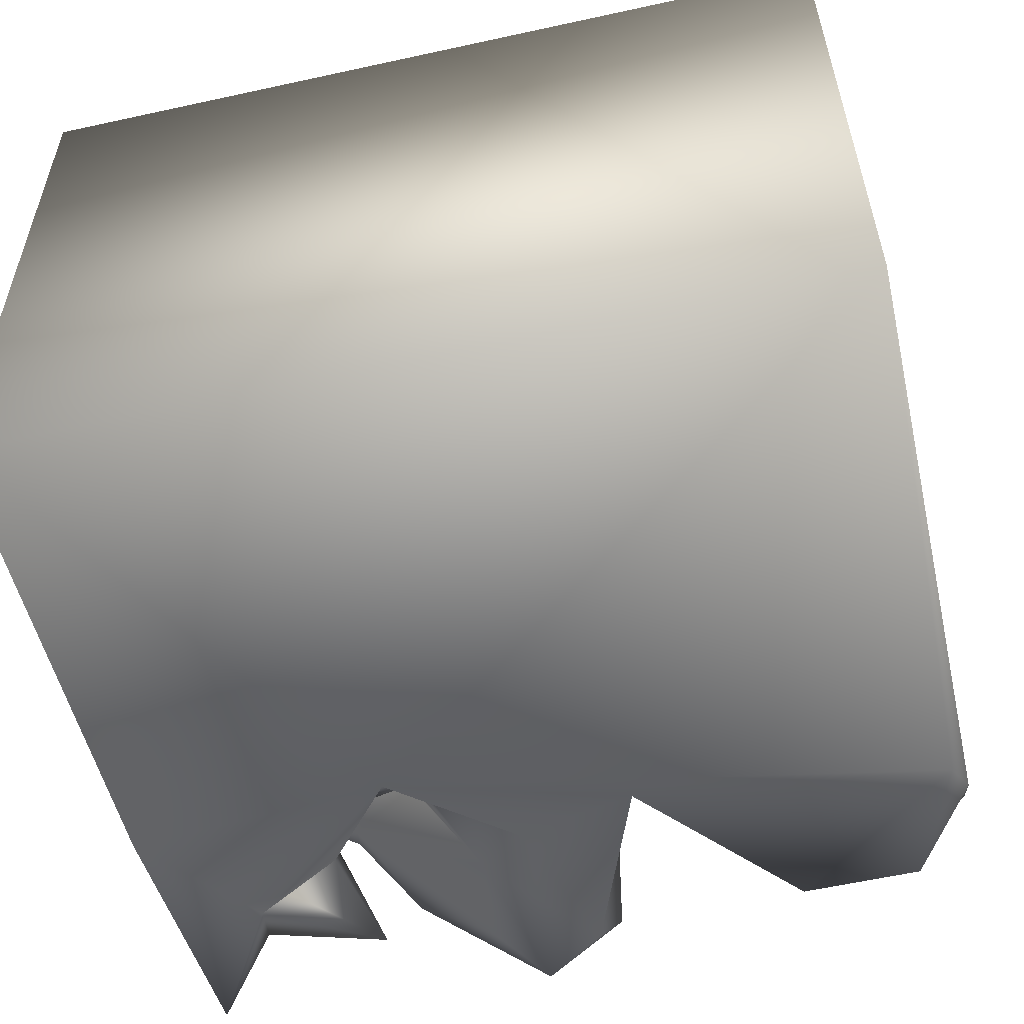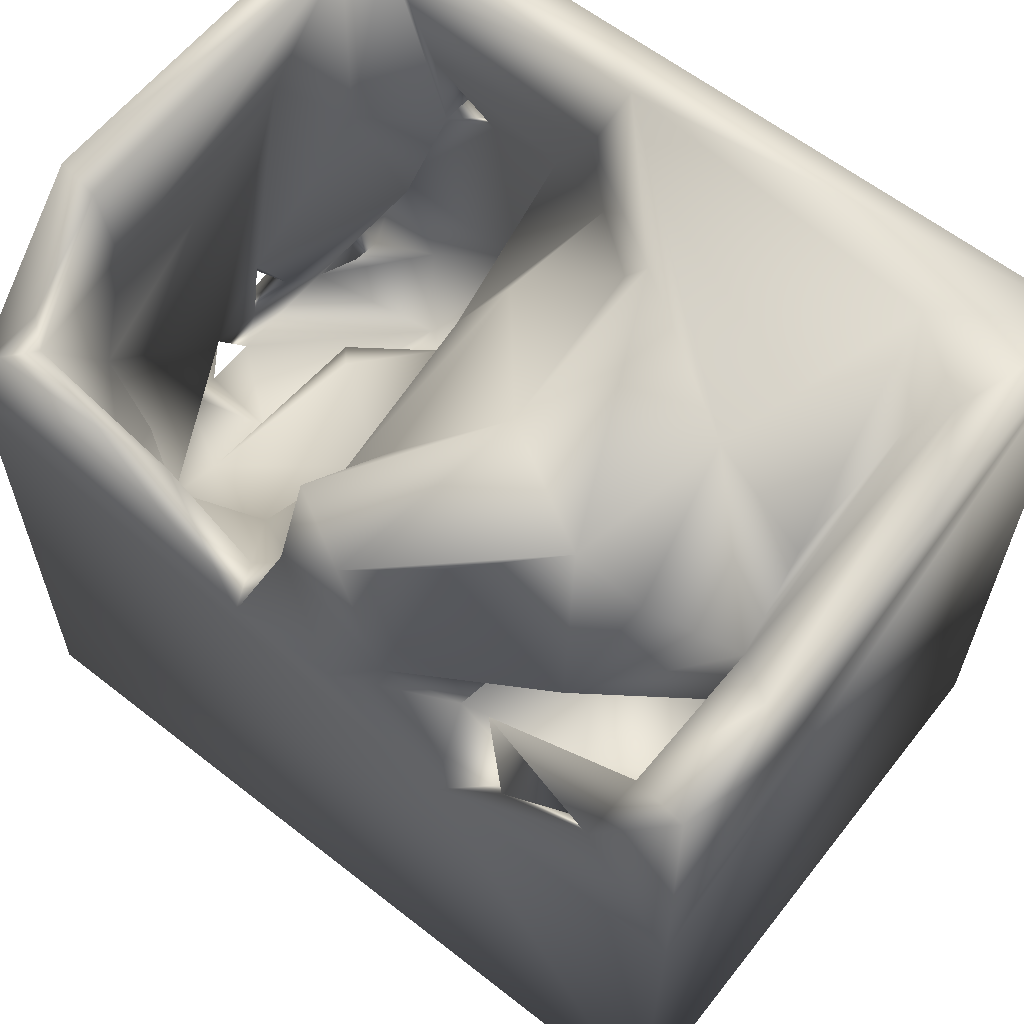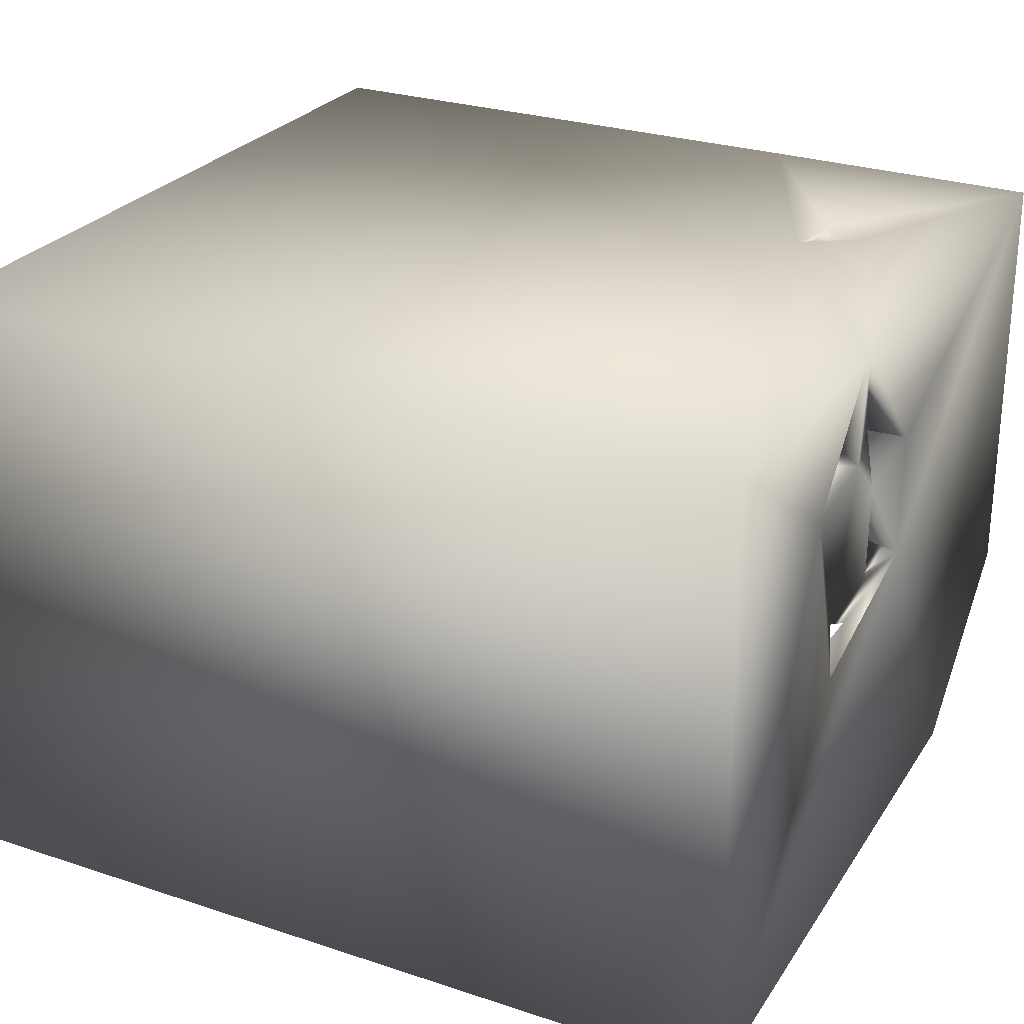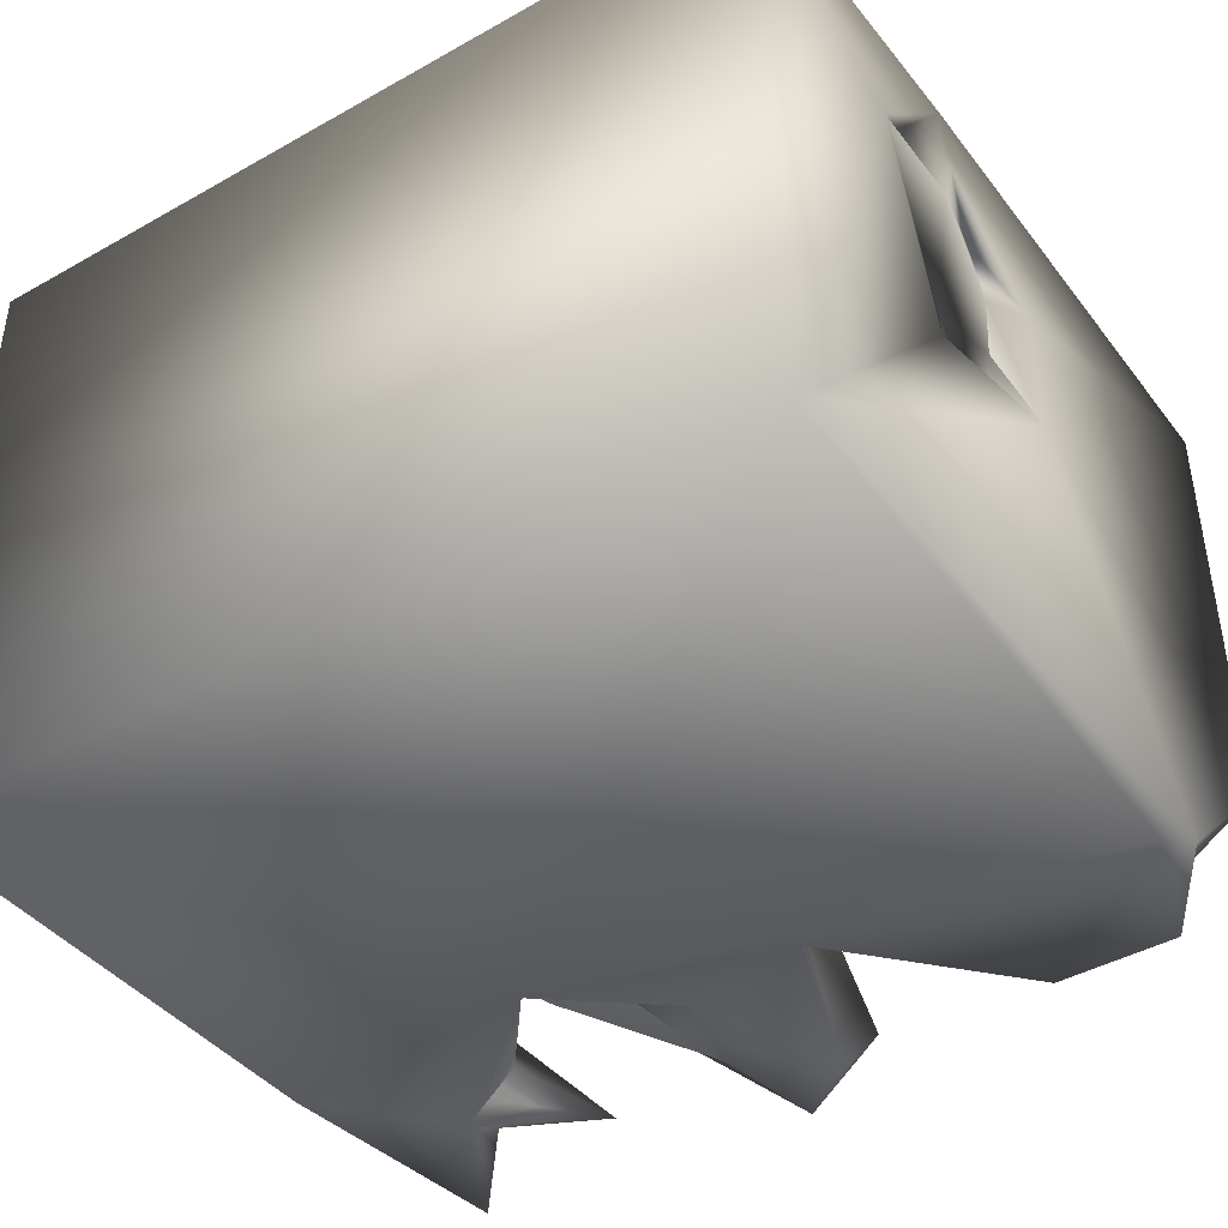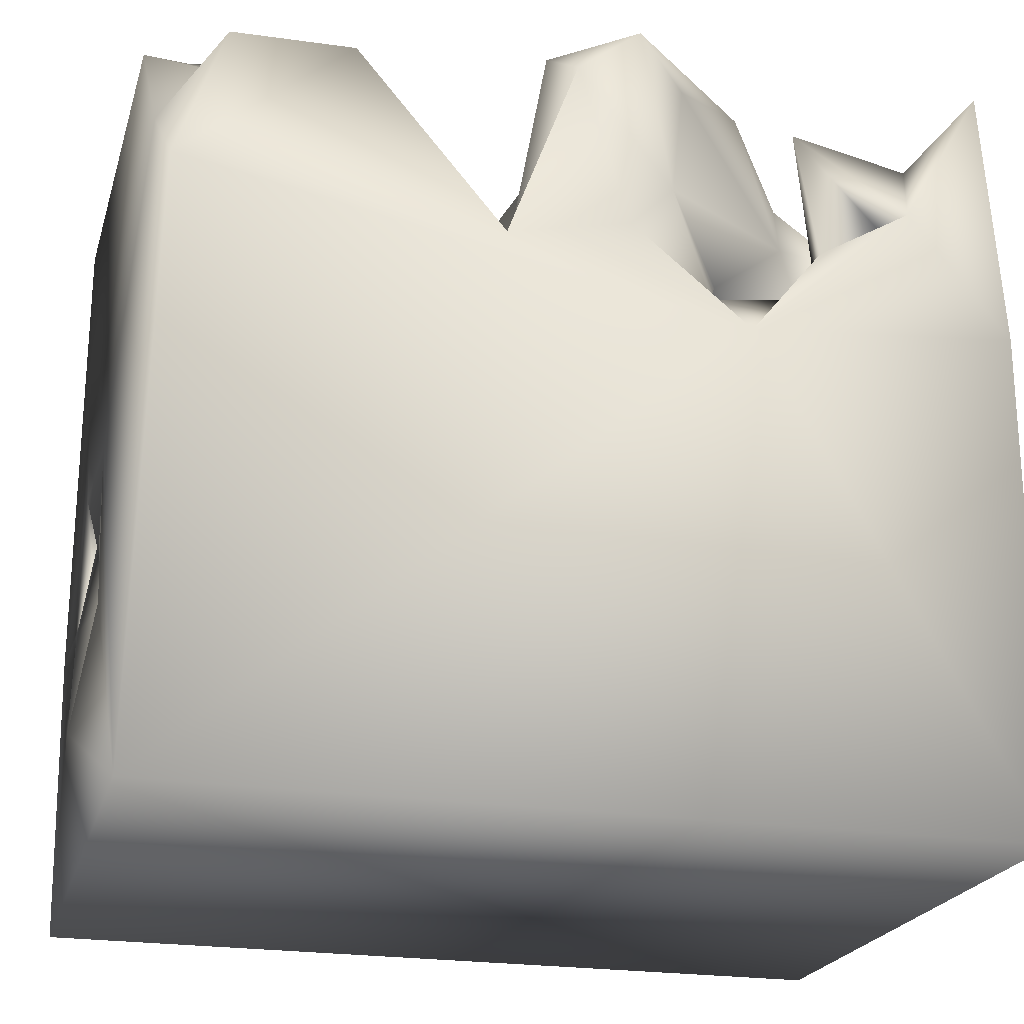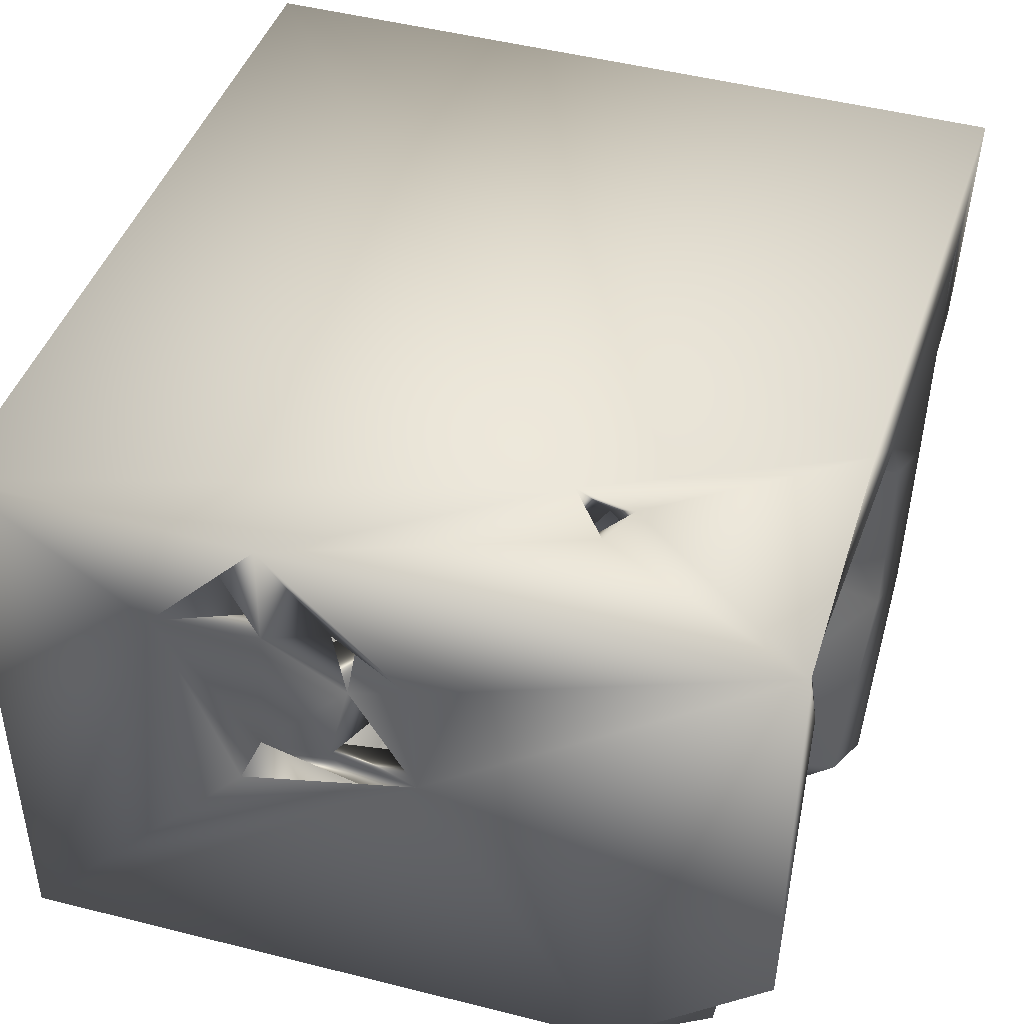
<metadata>
{"format":"obj","ext":"obj","renderer":"f3d","projection":"perspective","resolution":1024,"background":"white","views":[{"elev":-53.7,"azim":13.2,"up":"+Z"},{"elev":62.2,"azim":-141.5,"up":"+Y"},{"elev":27.0,"azim":27.1,"up":"+Z"},{"elev":-41.6,"azim":34.3,"up":"+Z"},{"elev":-22.3,"azim":164.8,"up":"+Y"},{"elev":43.9,"azim":107.5,"up":"+Z"}]}
</metadata>
<code>
o Liquid_Domain
v -8.393 -9.095 6.213
v 8.325 -9.092 6.174
v -8.458 -9.085 -6.197
v 8.455 -9.087 -6.195
v 8.458 -5.408 3.718
v -8.481 1.058 -6.192
v -3.079 0.5946 -6.209
v 5.132 1.781 6.137
v 8.371 -3.953 -0.3316
v 8.426 -3.144 6.141
v 8.168 -3.54 0.6082
v 6.483 -3.668 5.239
v 7.662 -3.614 3.915
v 7.751 -2.777 2.751
v 5.249 -3.824 2.478
v 6.711 -4.078 -0.5092
v 7.96 -4.164 4.895
v 5.632 -4.698 4.083
v 3.982 -3.474 2.857
v 5.89 -2.411 1.506
v 3.942 -1.592 5.259
v 8.392 -3.21 3.883
v 7.961 -2.594 -1.512
v 7.885 -2.104 0.7781
v 8.32 -2.066 0.9022
v 1.76 2.03 -6.175
v -8.395 7.015 6.122
v 7.399 -1.373 5.21
v 8.097 -1.93 4.047
v 6.272 -2.67 -2.454
v 3.764 -1.347 2.242
v 7.789 -1.604 -0.4552
v 8.197 -1.645 2.702
v -8.463 4.701 -3.335
v 7.445 -1.268 1.482
v 8.381 -0.2783 0.6772
v 4.816 -0.6197 0.4136
v 7.728 -0.2519 0.9267
v 8.423 3.606 -5.841
v 8.407 -0.3758 3.316
v 2.878 -1.096 -0.8761
v -6.529 -1.022 -2.48
v 3.602 -0.4216 -3.528
v 5.735 -1.028 -4.046
v 6.435 -0.2077 4.409
v -5.299 -0.6765 -0.3869
v -4.786 0.1668 -3.785
v 5.862 1.14 -5.075
v 6.23 2.61 6.105
v 2.119 2.006 -2.596
v 7.474 1.882 -3.567
v 8.14 2.778 -6.191
v 2.976 2.986 5.24
v -4.13 0.9183 0.2079
v -2.907 0.7235 -0.5508
v -6.377 1.762 -1.886
v 7.678 1.629 4.207
v 2.594 1.864 1.517
v -2.714 1.803 -4.921
v 6.25 0.9094 -3.849
v -6.926 0.6749 -4.031
v 8.414 6.911 -2.748
v -4.784 1.881 -5.345
v 2.275 1.843 -5.172
v -0.6869 2.538 -6.215
v 1.366 2.615 -4.925
v 5.992 1.818 5.325
v -3.003 2.682 -2.072
v -7.067 2.508 -1.946
v -5.893 2.844 -5.718
v -6.509 3.638 -6.081
v -4.596 2.495 -6.064
v 4.803 2.37 5.449
v 7.733 4.72 2.169
v -3 2.384 -4.392
v 7.573 4.441 -2.61
v -7.905 2.973 -4.219
v 5.359 2.996 6.109
v 6.838 5.266 -5.392
v -1.664 3.577 -5.899
v -8.249 6.66 -5.918
v -6.103 3.276 -5.769
v -4.519 3.532 -4.179
v 6.004 4.04 5.028
v 7.198 6.687 5.057
v -0.5885 5.169 2.686
v 8.407 6.848 6.14
v -6.832 4.601 -2.005
v 3.666 4.517 -5.528
v -6.872 5.104 -5.249
v -4.204 5.175 -5.917
v 0.2892 5.943 -6.061
v 4.705 5.642 -6.043
v 1.072 4.019 4.267
v -5.032 5.31 -2.685
v 0.6452 6.669 -5.046
v -2.326 6.601 -4.708
v 2.724 6.812 6.179
v 1.157 4.631 1.414
v 7.365 5.404 -4.939
v 7.15 5.581 -6.065
v 1.144 6.962 5.047
v 1.647 5.445 4.55
v -8.362 6.875 1.036
v 7.596 6.912 4.249
v -6.587 5.437 -0.1537
v 0.4738 5.032 -2.904
v 7.542 6.784 -2.862
v -6.704 5.682 2.856
v -1.025 6.976 -6.016
v -7.411 6.861 3.225
v -1.513 6.885 -1.819
v -8.023 6.519 -3.327
v -5.842 6.986 4.405
v -4.632 7.021 -0.02829
v -1.446 6.918 2.138
v -4.003 7.017 -3.293
f 2 1 3
f 2 3 4
f 5 2 4
f 1 6 3
f 4 3 7
f 2 8 1
f 4 9 5
f 2 5 10
f 2 10 8
f 5 9 11
f 17 10 5
f 14 17 5
f 5 13 14
f 14 18 12
f 18 16 15
f 22 5 11
f 11 16 18
f 1 27 6
f 14 12 17
f 19 18 15
f 13 5 22
f 9 16 11
f 18 21 12
f 17 22 10
f 13 22 17
f 19 21 18
f 18 14 11
f 22 11 33
f 14 24 11
f 16 9 23
f 23 9 36
f 17 29 13
f 19 15 20
f 15 30 20
f 30 15 16
f 23 30 16
f 9 4 36
f 7 52 4
f 12 21 28
f 17 12 28
f 17 28 29
f 10 22 29
f 13 29 14
f 22 33 29
f 33 11 25
f 32 11 24
f 11 32 25
f 32 23 36
f 7 26 52
f 21 19 31
f 29 33 14
f 19 20 31
f 14 35 24
f 24 35 25
f 30 23 44
f 33 25 35
f 25 32 36
f 23 32 44
f 27 34 6
f 35 36 33
f 31 20 37
f 36 35 38
f 37 20 30
f 37 30 41
f 43 41 30
f 36 4 39
f 39 4 52
f 28 40 29
f 45 33 28
f 33 40 28
f 45 14 33
f 14 45 35
f 24 36 38
f 38 32 24
f 24 25 36
f 31 37 41
f 30 44 43
f 46 47 42
f 44 32 51
f 8 98 1
f 10 29 40
f 21 73 28
f 40 33 36
f 45 38 35
f 50 41 43
f 61 42 47
f 44 48 43
f 60 48 44
f 3 6 7
f 45 57 38
f 46 54 55
f 46 55 47
f 61 56 42
f 51 60 44
f 67 45 28
f 53 21 31
f 58 31 41
f 46 56 54
f 58 41 50
f 42 56 46
f 50 43 66
f 64 43 48
f 7 6 71
f 28 73 67
f 57 74 38
f 47 55 59
f 63 61 47
f 26 7 65
f 45 67 57
f 53 31 58
f 55 54 68
f 56 61 69
f 64 66 43
f 48 60 51
f 63 47 59
f 8 10 49
f 74 32 38
f 56 68 54
f 55 75 59
f 61 70 71
f 70 61 63
f 59 7 63
f 7 59 65
f 7 71 72
f 73 8 67
f 58 94 53
f 68 75 55
f 32 74 51
f 74 76 51
f 68 56 75
f 61 71 77
f 63 7 72
f 49 67 8
f 36 62 87
f 61 77 69
f 75 56 83
f 72 71 70
f 26 65 92
f 8 73 78
f 49 78 67
f 21 53 73
f 84 67 78
f 66 107 50
f 75 83 80
f 80 59 75
f 51 79 48
f 34 81 6
f 70 63 82
f 59 80 65
f 26 92 66
f 70 82 72
f 88 56 69
f 83 56 88
f 62 36 39
f 48 89 64
f 48 79 89
f 71 82 77
f 64 26 66
f 73 53 84
f 84 78 73
f 67 85 57
f 40 36 87
f 50 99 58
f 77 88 69
f 51 76 79
f 72 91 63
f 26 64 89
f 72 82 91
f 52 26 93
f 52 93 101
f 8 78 98
f 67 84 85
f 94 58 99
f 88 77 90
f 82 90 77
f 82 63 90
f 65 80 92
f 52 101 39
f 103 53 94
f 53 103 84
f 10 40 87
f 86 94 99
f 99 50 107
f 83 88 95
f 96 107 66
f 63 91 90
f 92 96 66
f 82 71 91
f 26 89 93
f 1 98 27
f 10 87 49
f 107 112 99
f 80 83 97
f 39 101 100
f 6 81 71
f 49 87 78
f 84 103 102
f 94 116 103
f 94 86 116
f 57 105 74
f 27 104 34
f 86 99 112
f 91 71 90
f 78 87 98
f 85 105 57
f 105 76 74
f 88 111 109
f 106 88 109
f 115 88 106
f 95 88 115
f 76 108 79
f 83 117 97
f 62 39 100
f 90 71 81
f 110 80 97
f 79 93 89
f 79 100 101
f 79 101 93
f 84 102 85
f 83 95 117
f 108 100 79
f 107 96 112
f 105 108 76
f 88 90 113
f 34 113 81
f 113 90 81
f 92 80 110
f 111 114 109
f 103 116 102
f 109 114 106
f 114 115 106
f 116 86 112
f 104 113 34
f 111 88 113
f 95 115 117
f 108 62 100
f 98 102 27
f 85 102 98
f 87 85 98
f 105 85 87
f 114 111 27
f 102 114 27
f 111 104 27
f 102 115 114
f 116 115 102
f 116 117 115
f 105 87 62
f 116 112 117
f 62 108 105
f 111 113 104
f 112 110 117
f 96 110 112
f 110 97 117
f 96 92 110

</code>
